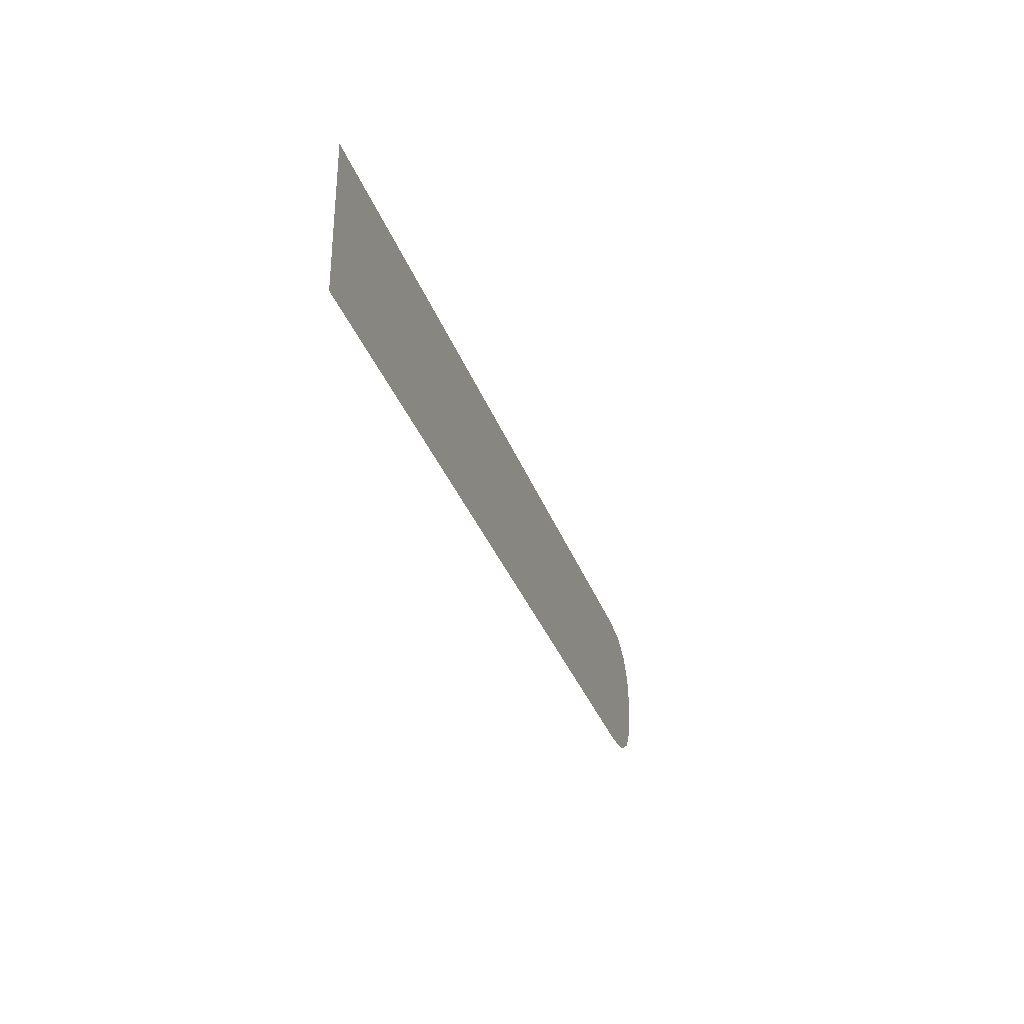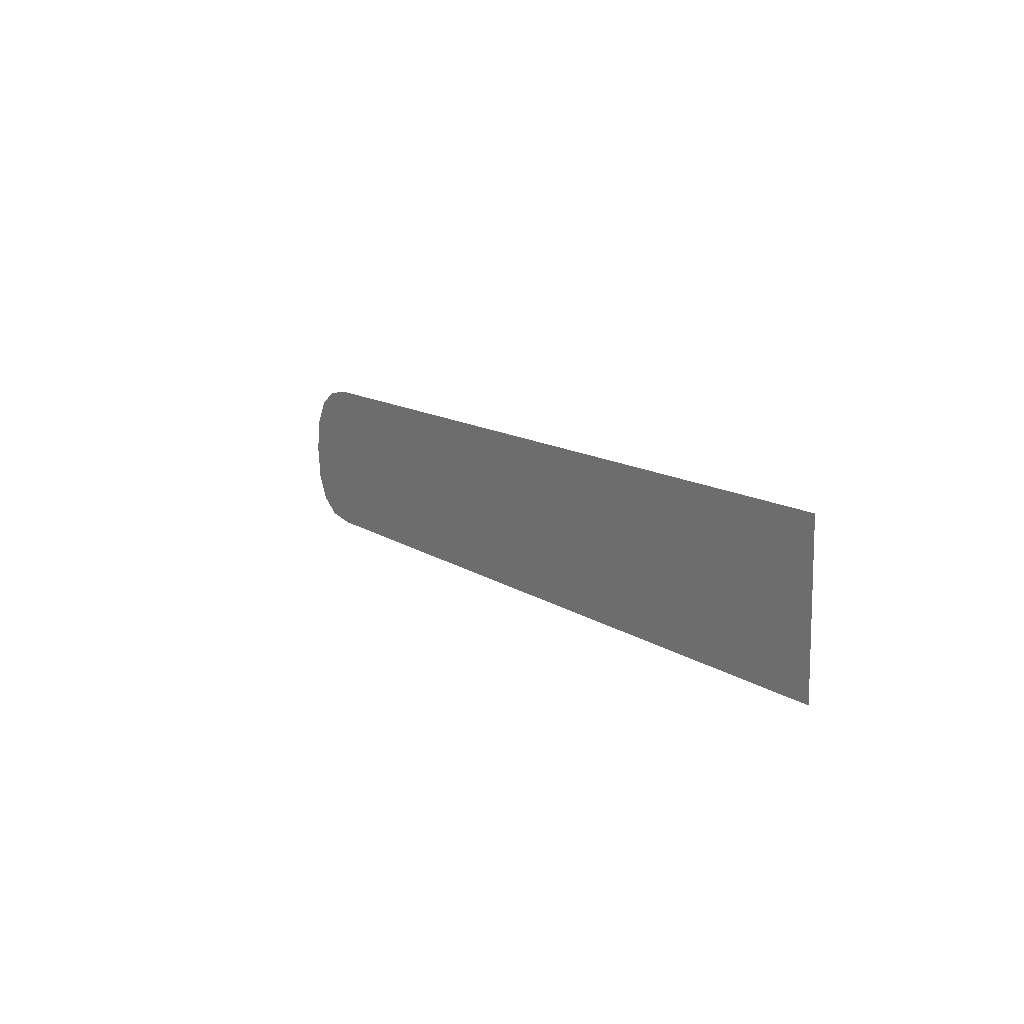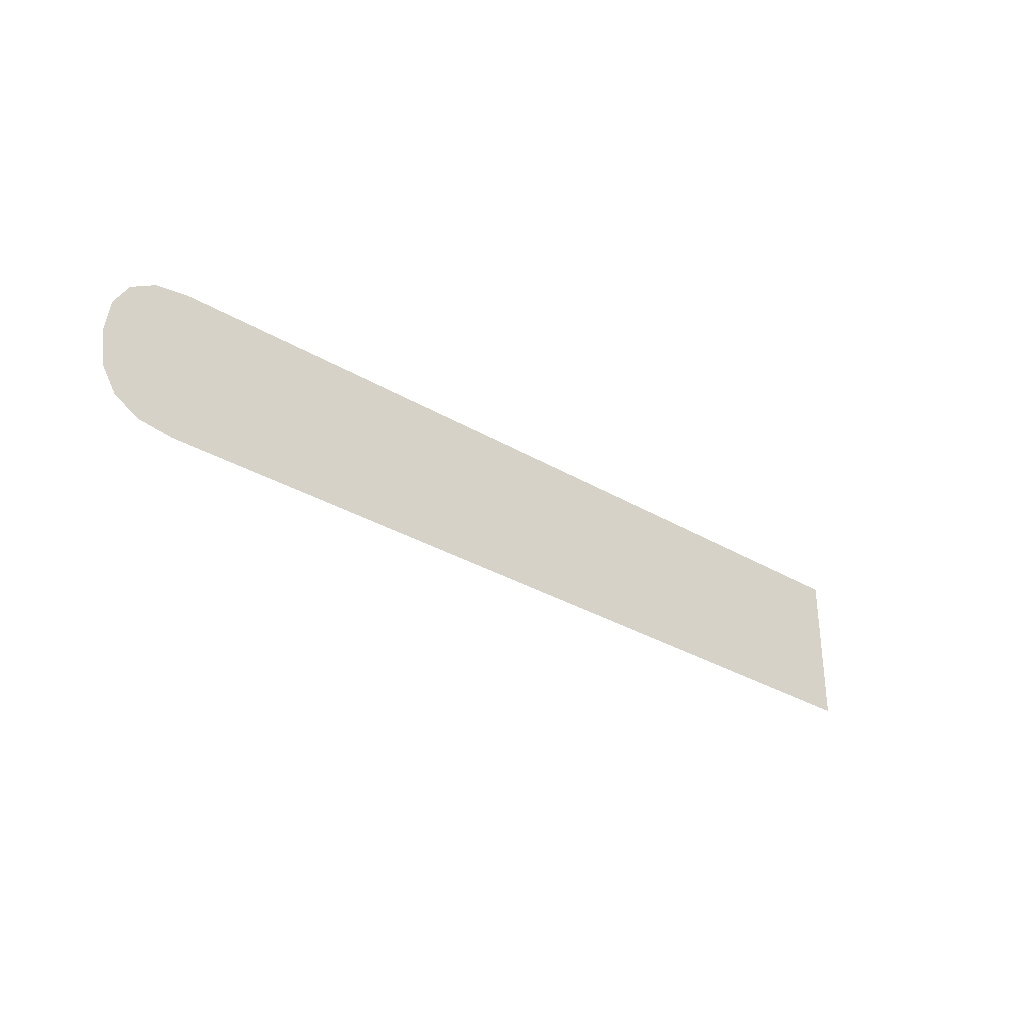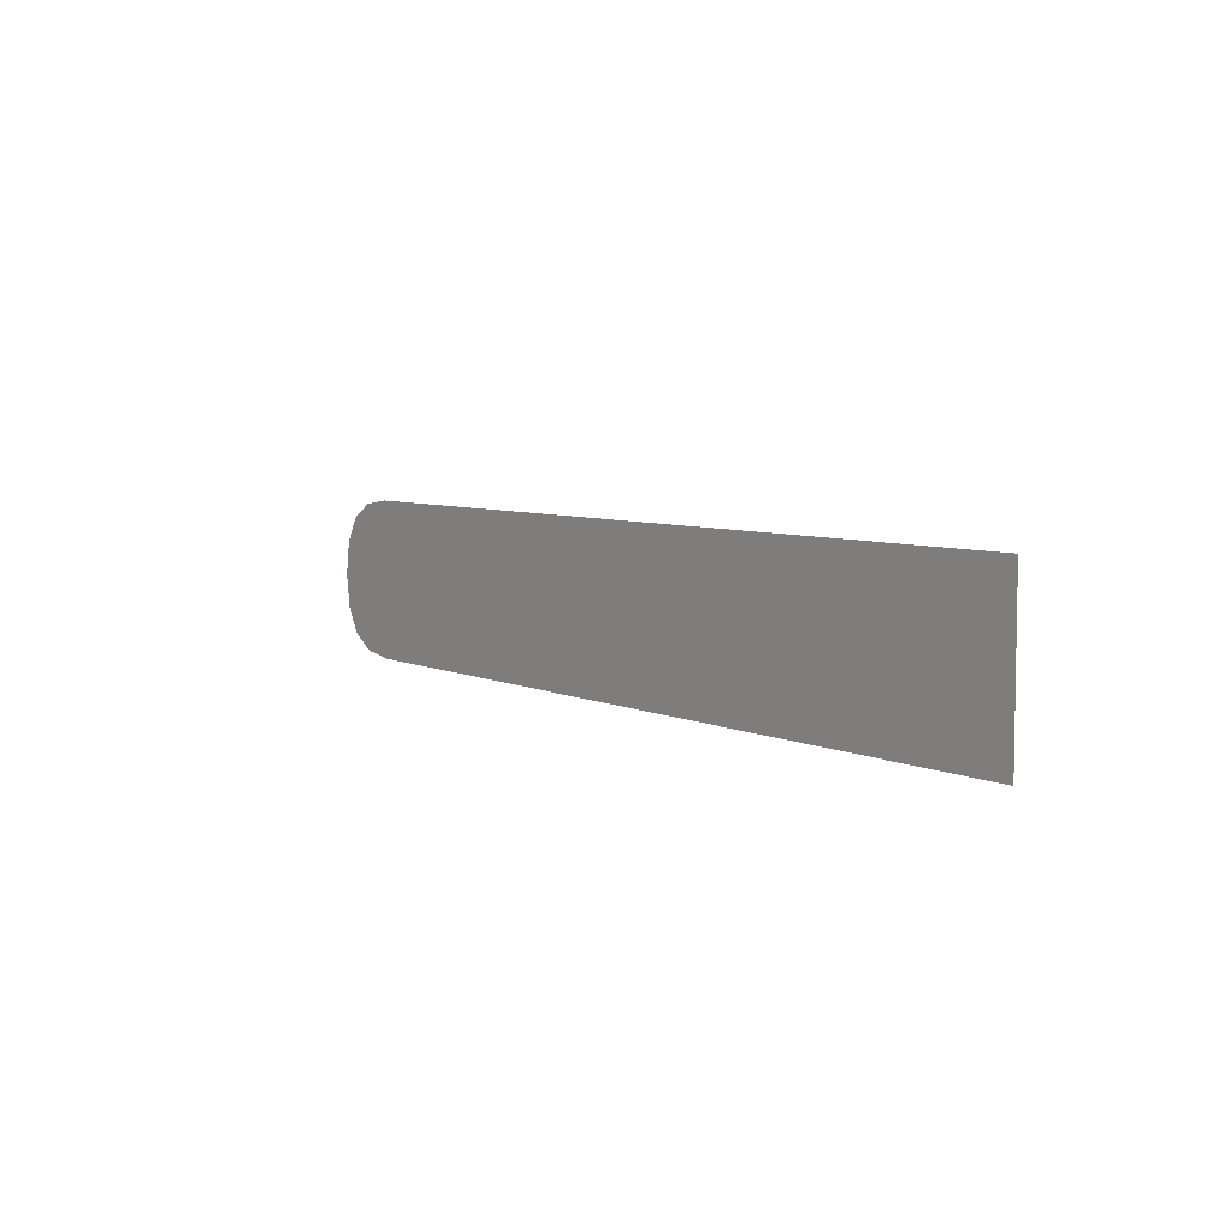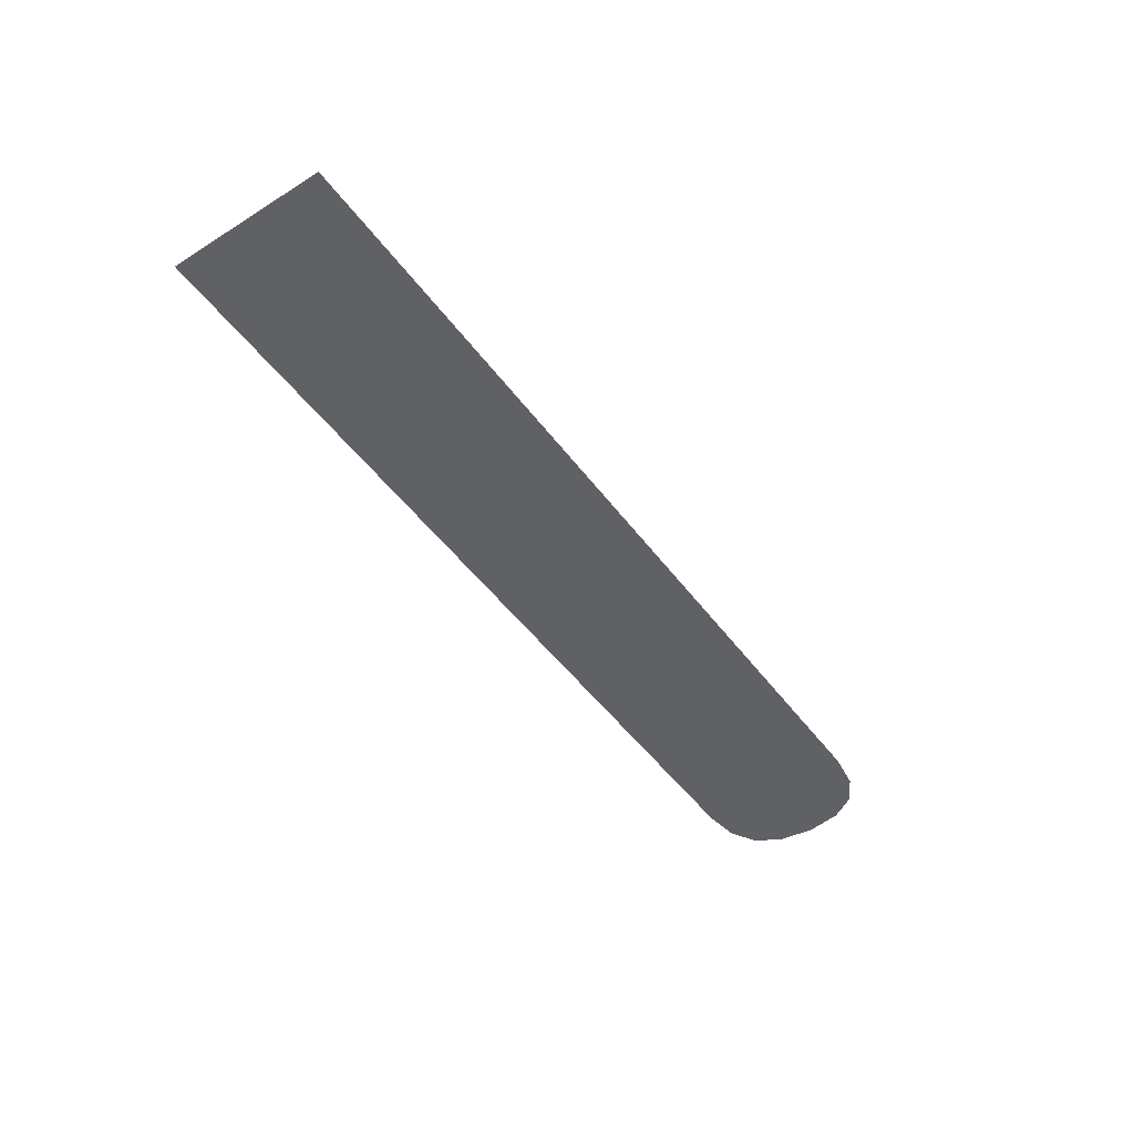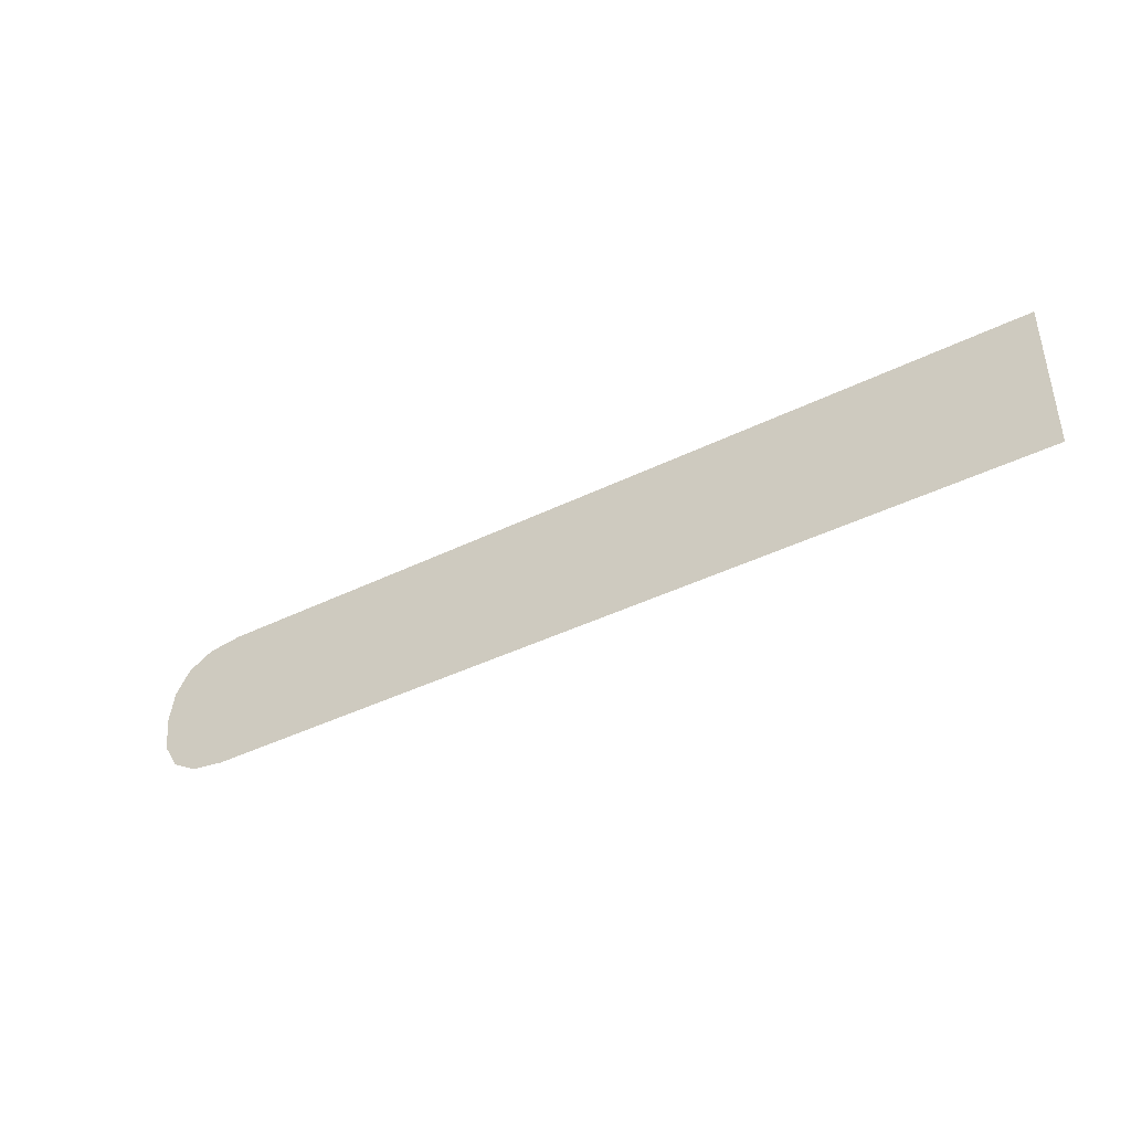
<metadata>
{"format":"obj","ext":"obj","renderer":"f3d","projection":"perspective","resolution":1024,"background":"white","views":[{"elev":-32.7,"azim":107.9,"up":"+Y"},{"elev":11.3,"azim":59.2,"up":"+Y"},{"elev":-32.0,"azim":-39.9,"up":"+Y"},{"elev":5.9,"azim":54.4,"up":"+Y"},{"elev":-48.8,"azim":124.9,"up":"+Z"},{"elev":-41.7,"azim":30.7,"up":"+Y"}]}
</metadata>
<code>
v  -0.67 -0.04 -0
v  -0.2367 -0.04 -0
v  -0.2367 0.04 0
v  -0.67 0.04 0
v  -0.6875 0.0375 0
v  -0.6875 -0.0375 -0
v  -0.7 0.03 0
v  -0.7 -0.03 -0
v  -0.7075 0.0175 0
v  -0.71 0 -0
v  -0.7075 -0.0175 -0
g most_recent
f 1 2 3 4
f 5 6 1 4
f 7 8 6 5
f 7 9 10
f 7 10 8
f 10 11 8

</code>
